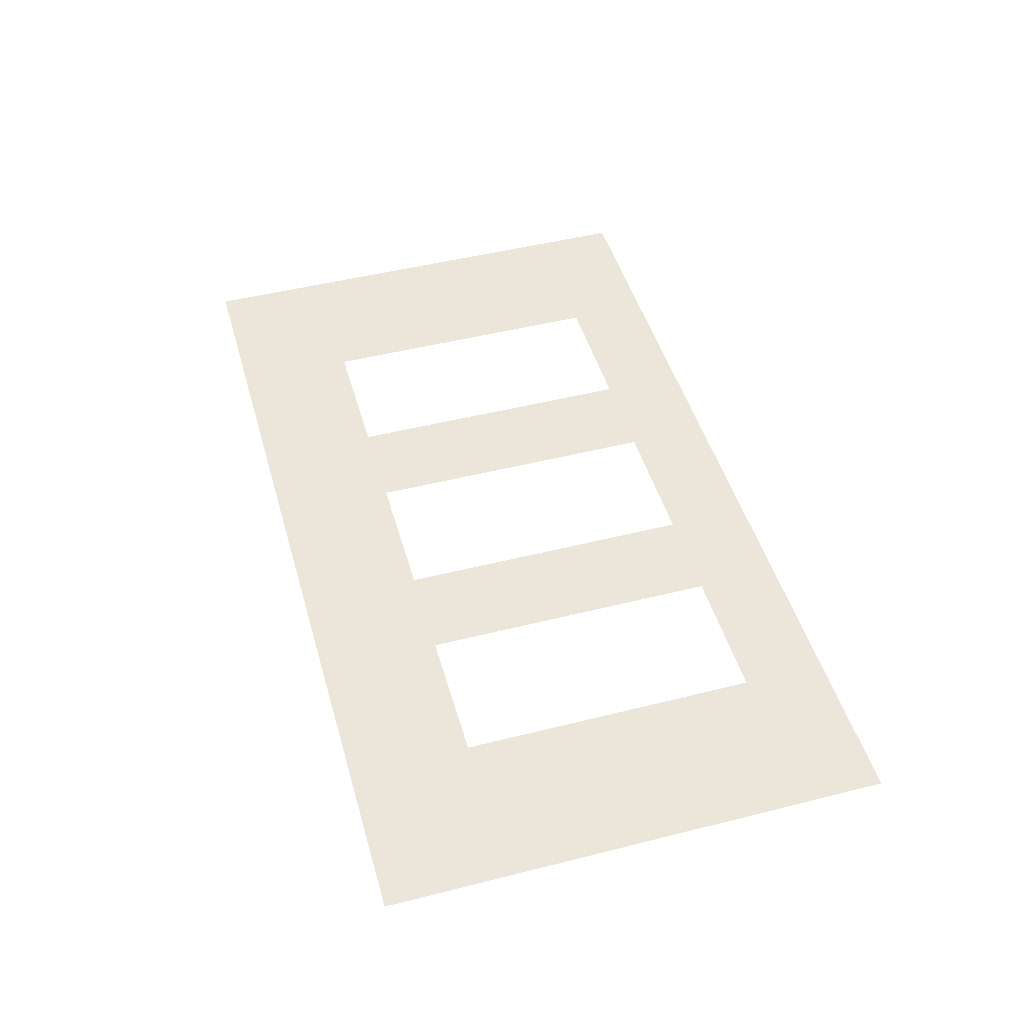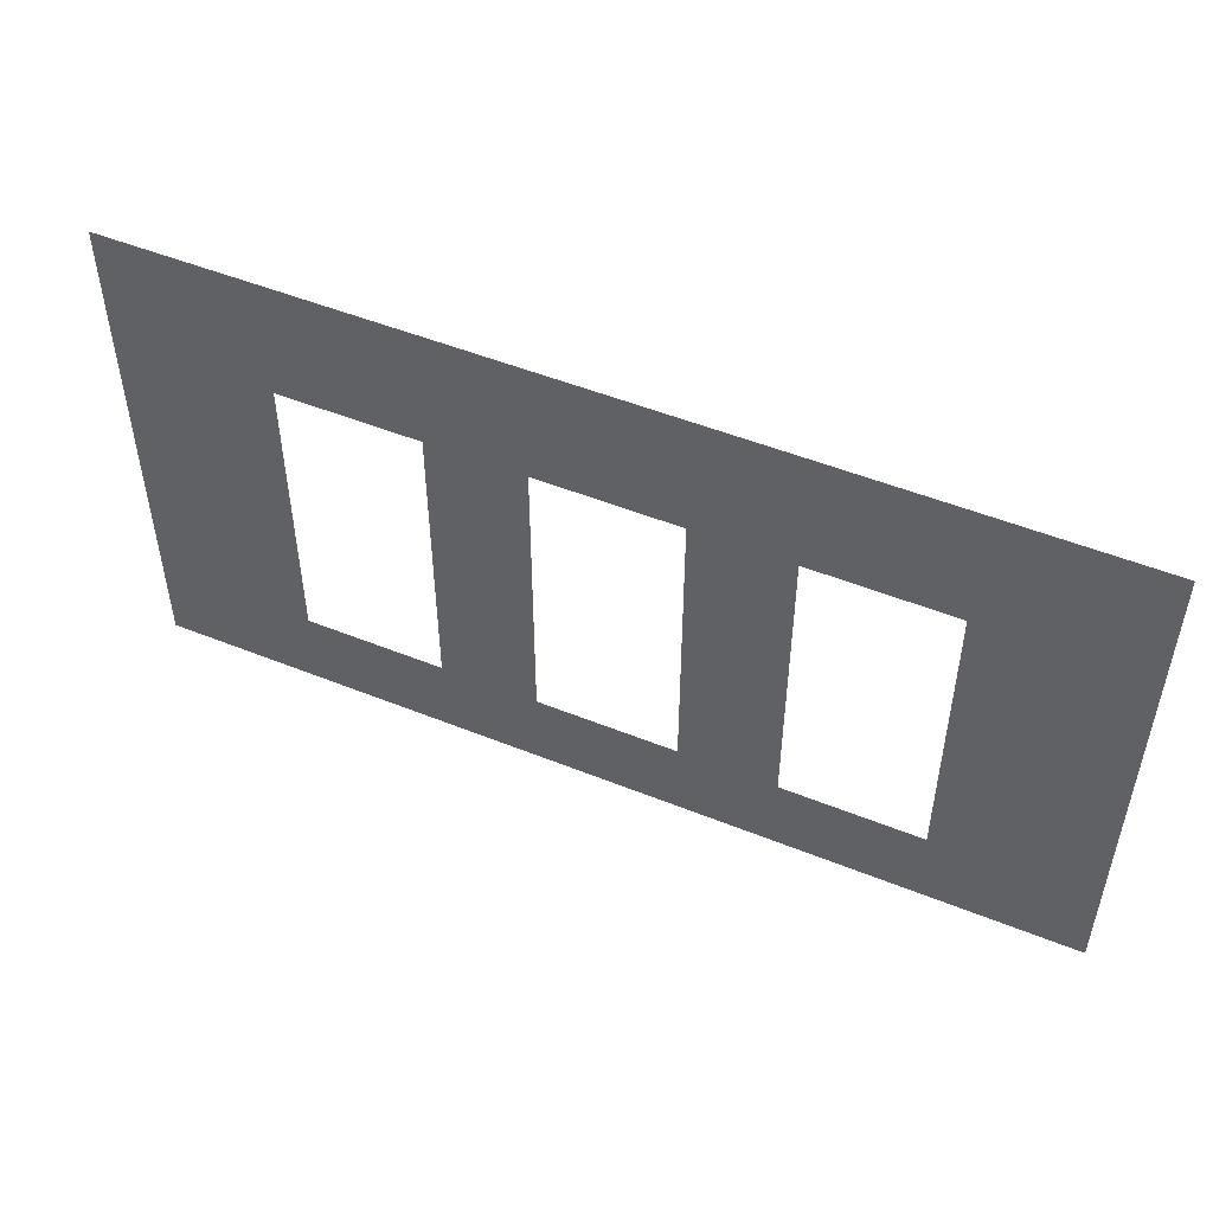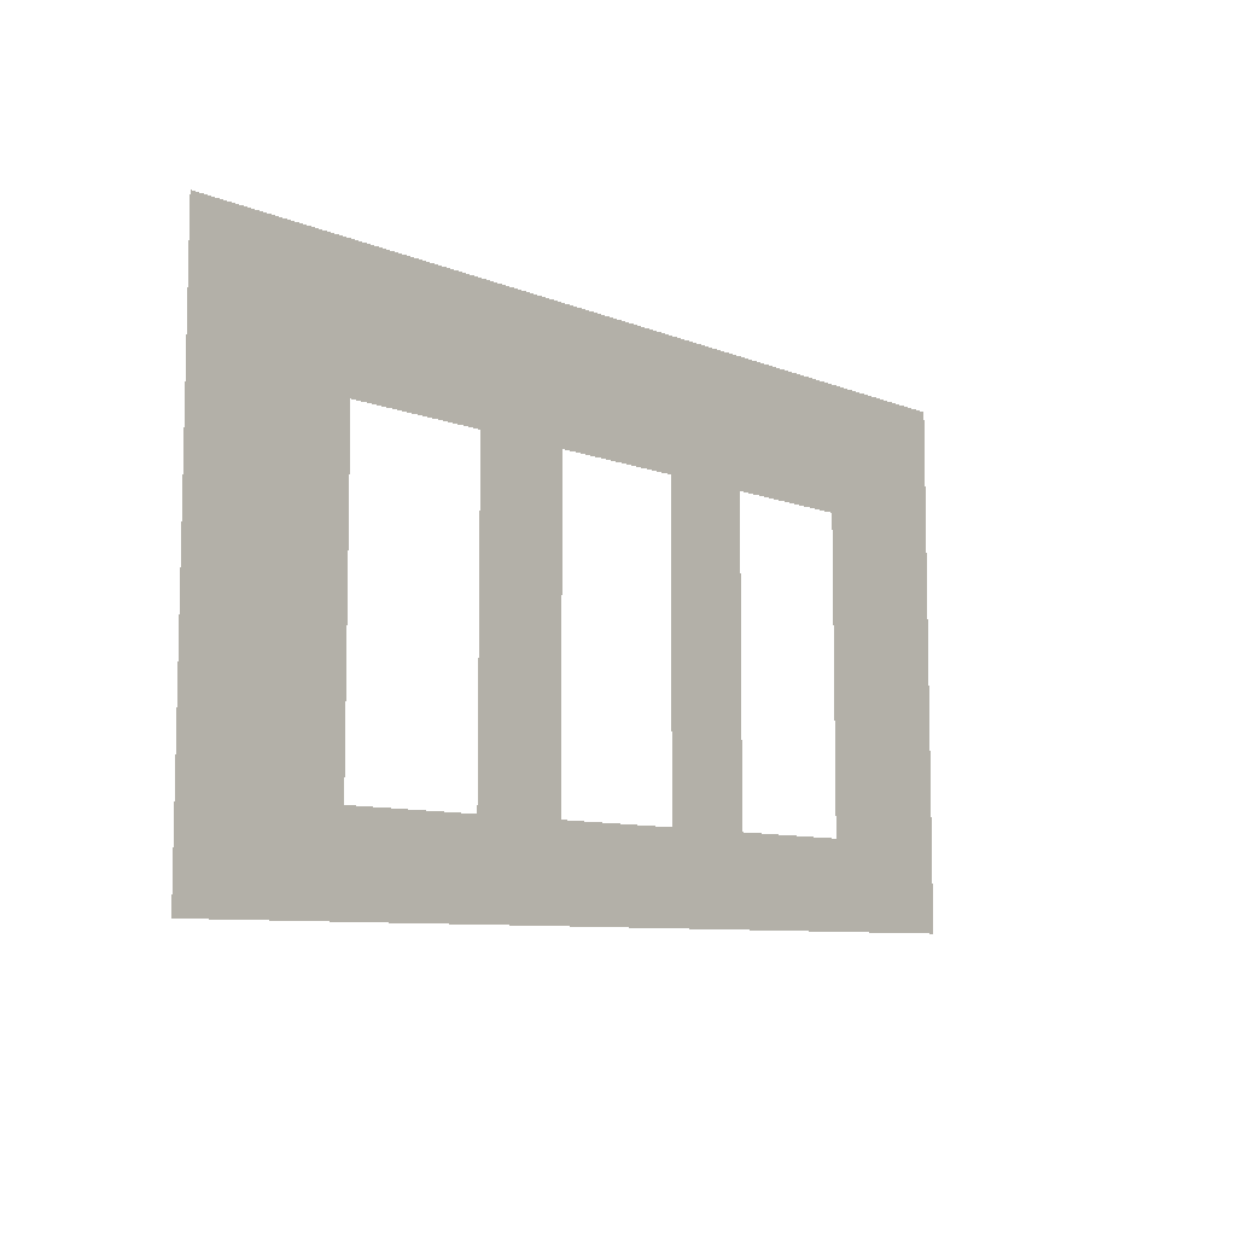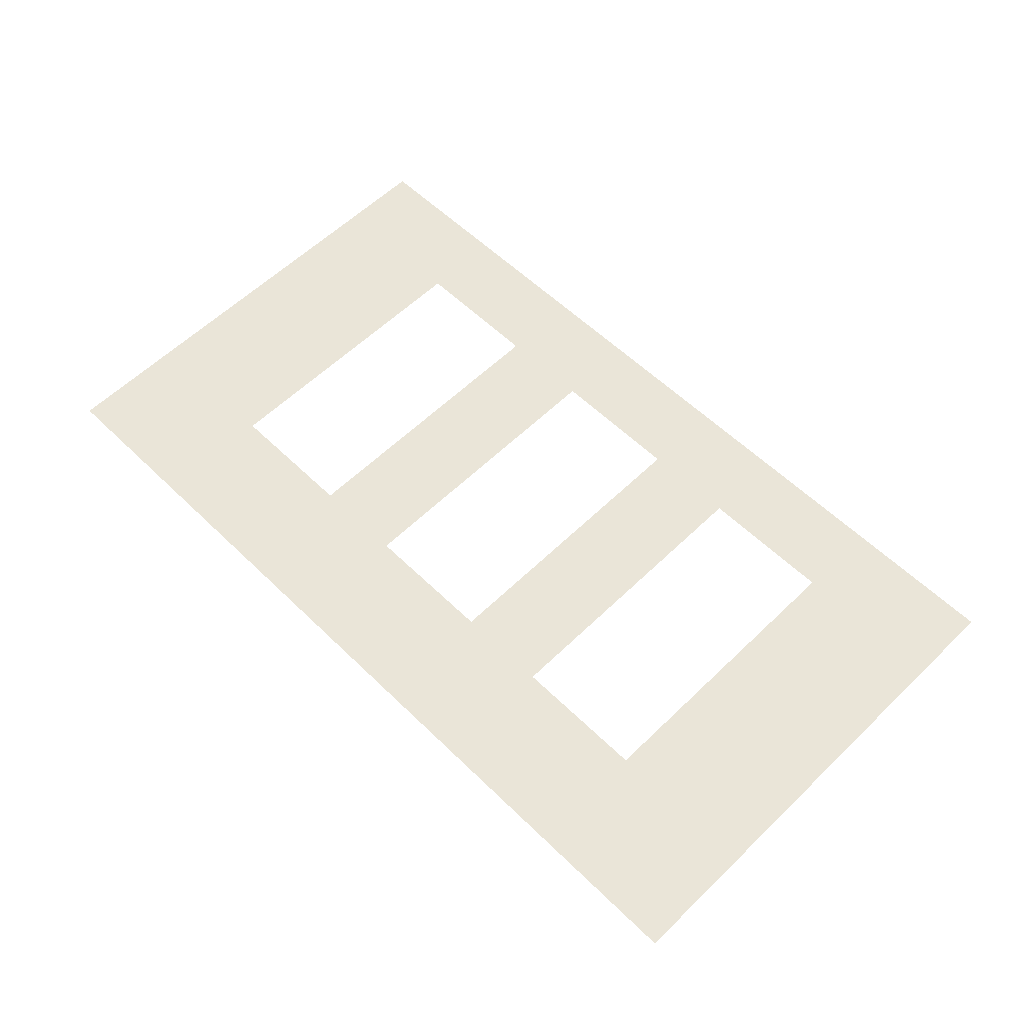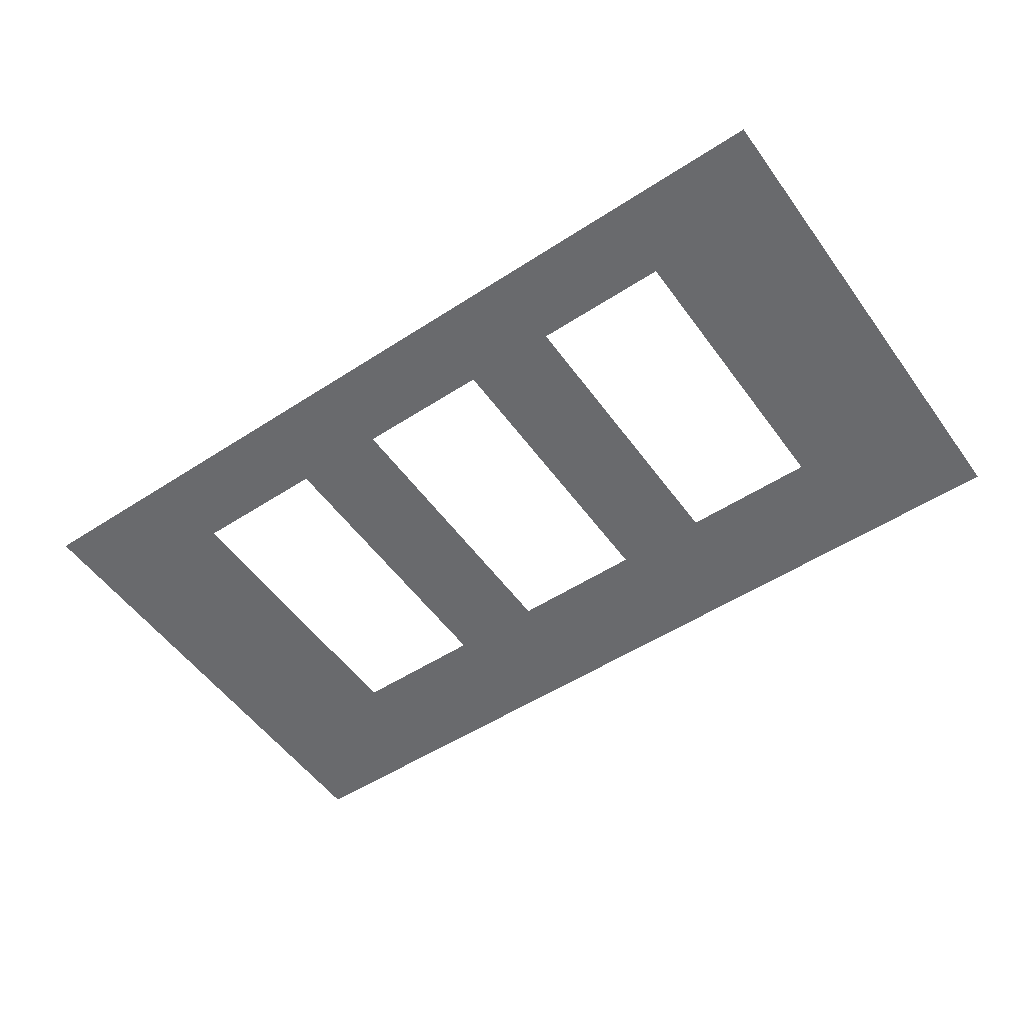
<metadata>
{"format":"obj","ext":"obj","renderer":"f3d","projection":"perspective","resolution":1024,"background":"white","views":[{"elev":48.4,"azim":-105.7,"up":"+Z"},{"elev":50.7,"azim":-154.8,"up":"+Y"},{"elev":-8.2,"azim":132.4,"up":"+Y"},{"elev":59.3,"azim":-134.7,"up":"+Z"},{"elev":-54.0,"azim":35.3,"up":"+Z"}]}
</metadata>
<code>
o modern_siding_siding_2_board_layout_a_surface
v 22.09 19.74 -161.7
v 22.09 20.99 -161.7
v 23.47 20.99 -161.7
v 23.47 19.74 -161.7
v 22.09 18.5 -161.7
v 23.47 18.5 -161.7
v 22.09 17.25 -161.7
v 23.47 17.25 -161.7
v 22.09 16 -161.7
v 23.47 16 -161.7
v 22.09 14.75 -161.7
v 23.47 14.75 -161.7
v 22.09 13.51 -161.7
v 23.47 13.51 -161.7
v 22.09 12.26 -161.7
v 23.47 12.26 -161.7
v 22.09 11.01 -161.7
v 23.47 11.01 -161.7
v 20.7 19.74 -161.7
v 20.7 20.99 -161.7
v 20.7 11.01 -161.7
v 20.7 12.26 -161.7
v 19.32 19.74 -161.6
v 19.32 20.99 -161.6
v 19.32 11.01 -161.6
v 19.32 12.26 -161.6
v 17.93 19.74 -161.6
v 17.93 20.99 -161.6
v 17.93 11.01 -161.6
v 17.93 12.26 -161.6
v 16.55 19.74 -161.6
v 16.55 20.99 -161.6
v 16.55 11.01 -161.6
v 16.55 12.26 -161.6
v 15.17 19.74 -161.5
v 15.17 20.99 -161.5
v 15.17 11.01 -161.5
v 15.17 12.26 -161.5
v 13.78 19.74 -161.5
v 13.78 20.99 -161.5
v 13.78 11.01 -161.5
v 13.78 12.26 -161.5
v 12.4 19.74 -161.5
v 12.4 20.99 -161.5
v 12.4 11.01 -161.5
v 12.4 12.26 -161.5
v 11.01 19.74 -161.4
v 11.01 20.99 -161.4
v 11.01 11.01 -161.4
v 11.01 12.26 -161.4
v 9.63 19.74 -161.4
v 9.63 20.99 -161.4
v 9.63 11.01 -161.4
v 9.63 12.26 -161.4
v 8.246 19.74 -161.4
v 8.246 20.99 -161.4
v 8.246 11.01 -161.4
v 8.246 12.26 -161.4
v 6.861 19.74 -161.3
v 6.861 20.99 -161.3
v 6.861 18.5 -161.3
v 6.861 11.01 -161.3
v 6.861 12.26 -161.3
v 5.477 19.74 -161.3
v 5.477 20.99 -161.3
v 5.477 18.5 -161.3
v 5.477 17.25 -161.3
v 6.861 17.25 -161.3
v 5.477 16 -161.3
v 6.861 16 -161.3
v 5.477 14.75 -161.3
v 6.861 14.75 -161.3
v 5.477 13.51 -161.3
v 6.861 13.51 -161.3
v 5.477 12.26 -161.3
v 5.477 11.01 -161.3
v 20.7 17.25 -161.7
v 20.42 17.6 -161.7
v 20.42 18.58 -161.7
v 18.61 18.58 -161.6
v 19.52 18.58 -161.6
v 20.7 16 -161.7
v 20.42 16.61 -161.7
v 20.42 15.62 -161.7
v 20.7 14.75 -161.7
v 17.71 18.58 -161.6
v 16.55 17.25 -161.6
v 15.83 17.6 -161.6
v 15.83 18.58 -161.6
v 14.93 18.58 -161.5
v 14.02 18.58 -161.5
v 17.71 17.6 -161.6
v 17.71 16.61 -161.6
v 16.55 16 -161.6
v 17.71 15.62 -161.6
v 15.83 16.61 -161.6
v 15.83 15.62 -161.6
v 16.55 14.75 -161.6
v 20.7 13.51 -161.7
v 20.42 14.64 -161.7
v 20.42 13.65 -161.7
v 20.42 12.67 -161.7
v 19.52 12.67 -161.6
v 18.61 12.67 -161.6
v 17.71 13.65 -161.6
v 16.55 13.51 -161.6
v 17.71 14.64 -161.6
v 15.83 14.64 -161.6
v 15.83 13.65 -161.6
v 17.71 12.67 -161.6
v 14.93 12.67 -161.5
v 15.83 12.67 -161.6
v 14.02 12.67 -161.5
v 13.12 18.58 -161.5
v 12.4 17.25 -161.5
v 13.12 17.6 -161.5
v 11.24 17.6 -161.4
v 11.24 18.58 -161.4
v 13.12 16.61 -161.5
v 12.4 16 -161.5
v 11.24 16.61 -161.4
v 13.12 15.62 -161.5
v 11.24 15.62 -161.4
v 12.4 14.75 -161.5
v 11.24 14.64 -161.4
v 10.34 18.58 -161.4
v 9.433 18.58 -161.4
v 8.528 18.58 -161.4
v 8.246 17.25 -161.4
v 8.528 16.61 -161.4
v 8.528 17.6 -161.4
v 8.246 16 -161.4
v 8.528 15.62 -161.4
v 8.246 14.75 -161.4
v 13.12 14.64 -161.5
v 13.12 13.65 -161.5
v 12.4 13.51 -161.5
v 11.24 13.65 -161.4
v 13.12 12.67 -161.5
v 11.24 12.67 -161.4
v 10.34 12.67 -161.4
v 8.528 14.64 -161.4
v 8.528 13.65 -161.4
v 8.246 13.51 -161.4
v 8.528 12.67 -161.4
v 9.433 12.67 -161.4
f 4 3 2 1
f 6 4 1 5
f 8 6 5 7
f 10 8 7 9
f 12 10 9 11
f 14 12 11 13
f 16 14 13 15
f 18 16 15 17
f 1 2 20 19
f 1 19 5
f 17 15 22 21
f 19 20 24 23
f 21 22 26 25
f 23 24 28 27
f 25 26 30 29
f 27 28 32 31
f 29 30 34 33
f 31 32 36 35
f 33 34 38 37
f 35 36 40 39
f 37 38 42 41
f 39 40 44 43
f 41 42 46 45
f 43 44 48 47
f 45 46 50 49
f 47 48 52 51
f 49 50 54 53
f 51 52 56 55
f 53 54 58 57
f 55 56 60 59
f 59 61 55
f 57 58 63 62
f 59 60 65 64
f 61 59 64 66
f 68 61 66 67
f 70 68 67 69
f 72 70 69 71
f 74 72 71 73
f 63 74 73 75
f 62 63 75 76
f 79 78 77
f 79 19 23
f 79 77 19
f 81 23 80
f 23 81 79
f 80 23 27
f 7 77 82 9
f 7 5 77
f 77 78 83 82
f 83 84 82
f 19 77 5
f 85 11 9 82
f 27 31 86
f 31 89 88 87
f 89 35 90
f 35 89 31
f 90 35 39 91
f 87 92 86 31
f 93 92 87
f 95 93 94
f 87 88 96
f 94 96 97
f 96 94 87
f 87 94 93
f 95 94 98
f 27 86 80
f 11 85 99 13
f 100 85 82 84
f 101 99 85 100
f 22 15 13 99
f 99 101 102 22
f 103 26 22 102
f 26 103 104 30
f 107 98 106 105
f 107 95 98
f 108 98 94 97
f 109 106 98 108
f 34 30 110
f 30 104 110
f 105 106 34 110
f 112 111 38
f 112 34 106 109
f 38 34 112
f 113 42 38 111
f 91 39 114
f 114 39 43
f 116 114 115
f 43 118 117 115
f 118 43 47
f 114 43 115
f 120 119 116 115
f 115 117 121 120
f 119 120 122
f 121 123 120
f 120 123 125 124
f 47 51 126
f 126 51 127
f 47 126 118
f 51 128 127
f 128 51 55
f 61 129 55
f 131 129 130
f 128 129 131
f 70 132 129 68
f 133 130 132
f 130 129 132
f 68 129 61
f 55 129 128
f 72 134 132 70
f 122 120 124 135
f 135 124 137 136
f 138 137 124 125
f 113 139 42
f 42 139 46
f 137 138 140 46
f 50 46 140
f 50 140 141
f 46 139 136 137
f 133 132 134 142
f 142 134 144 143
f 134 72 74 144
f 143 144 58 145
f 141 146 54
f 145 58 54 146
f 141 54 50
f 63 58 144 74

</code>
